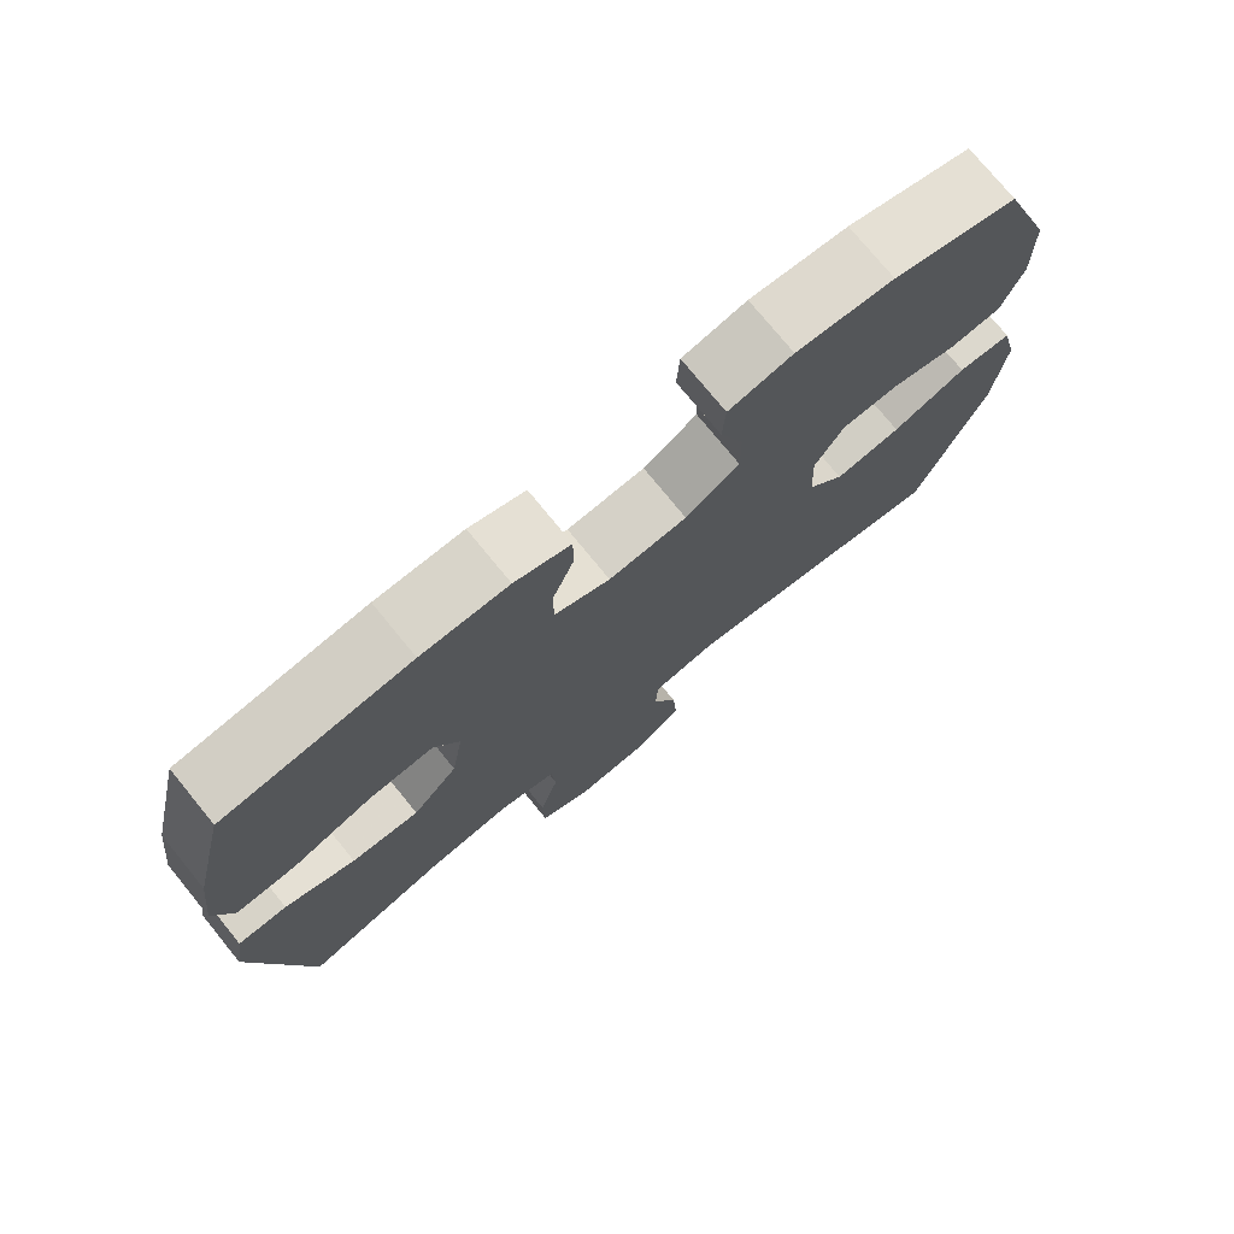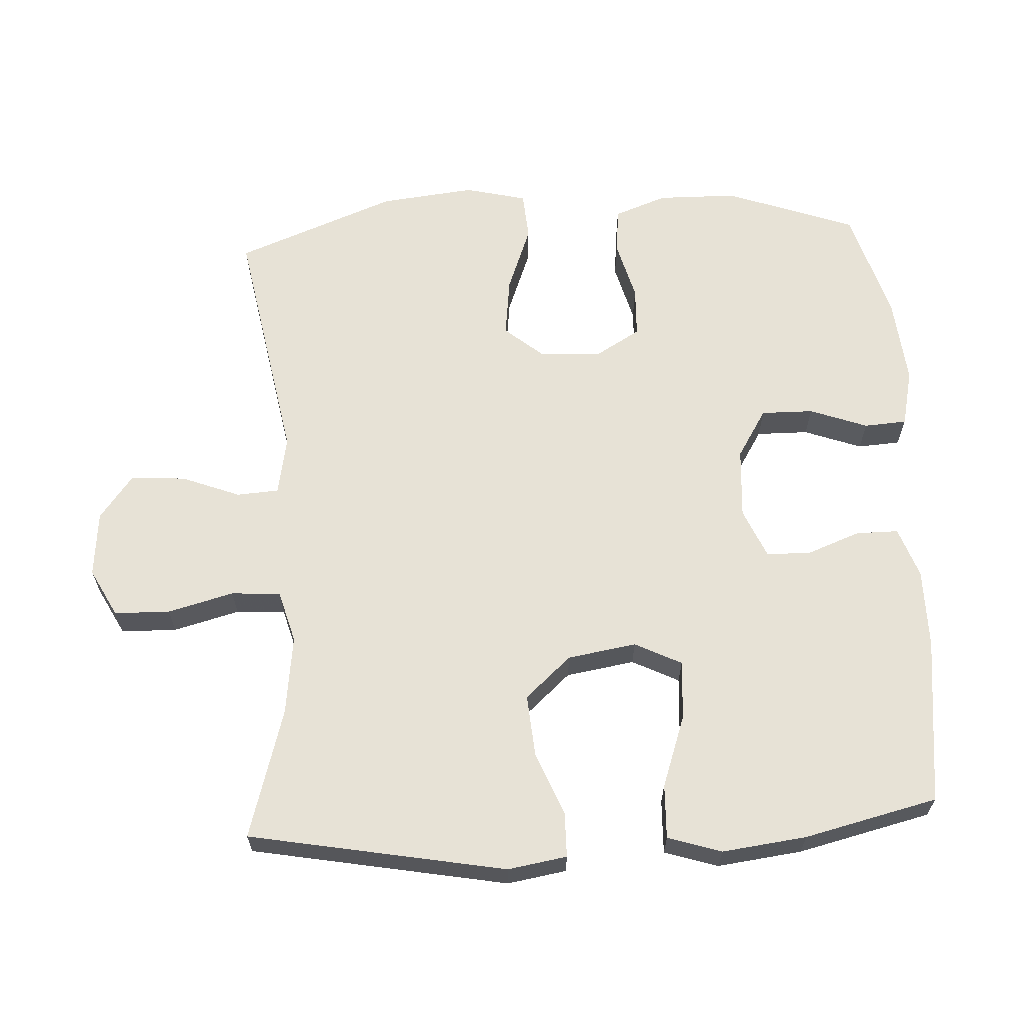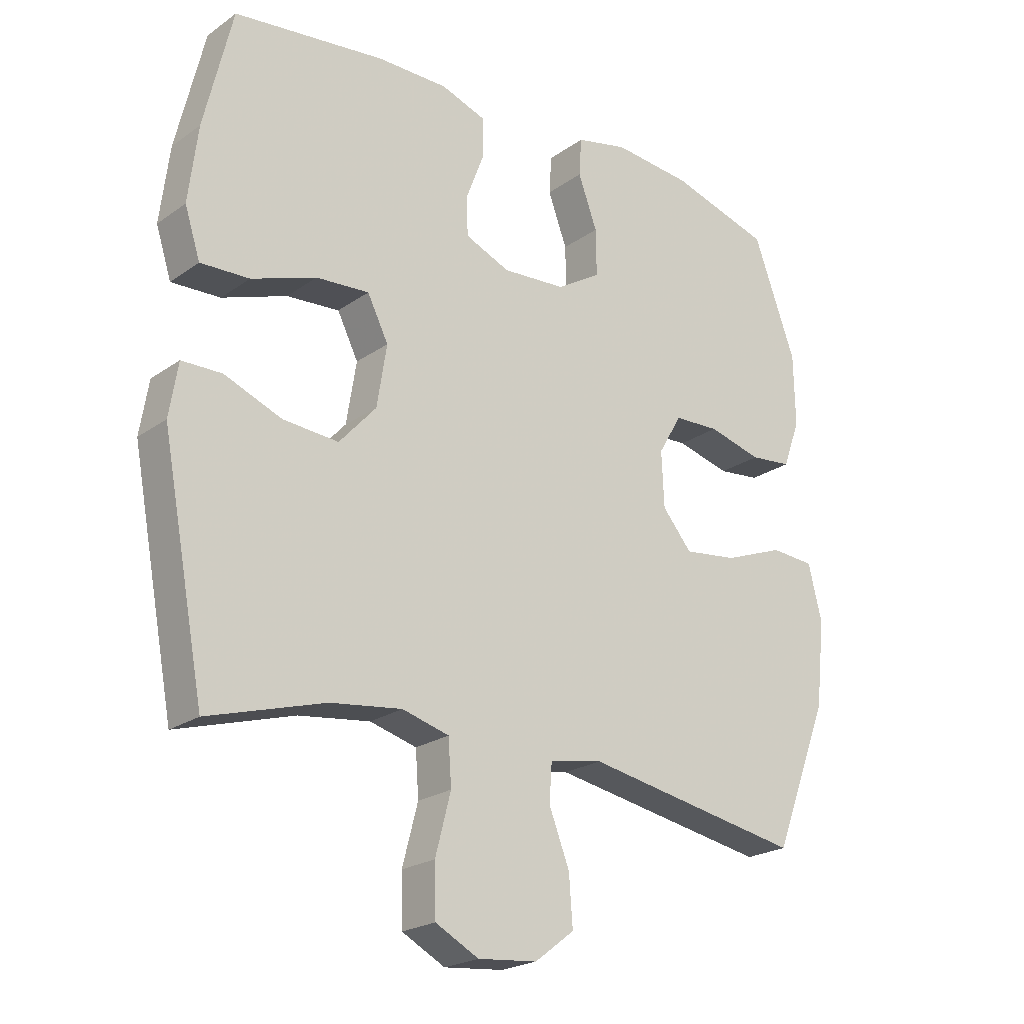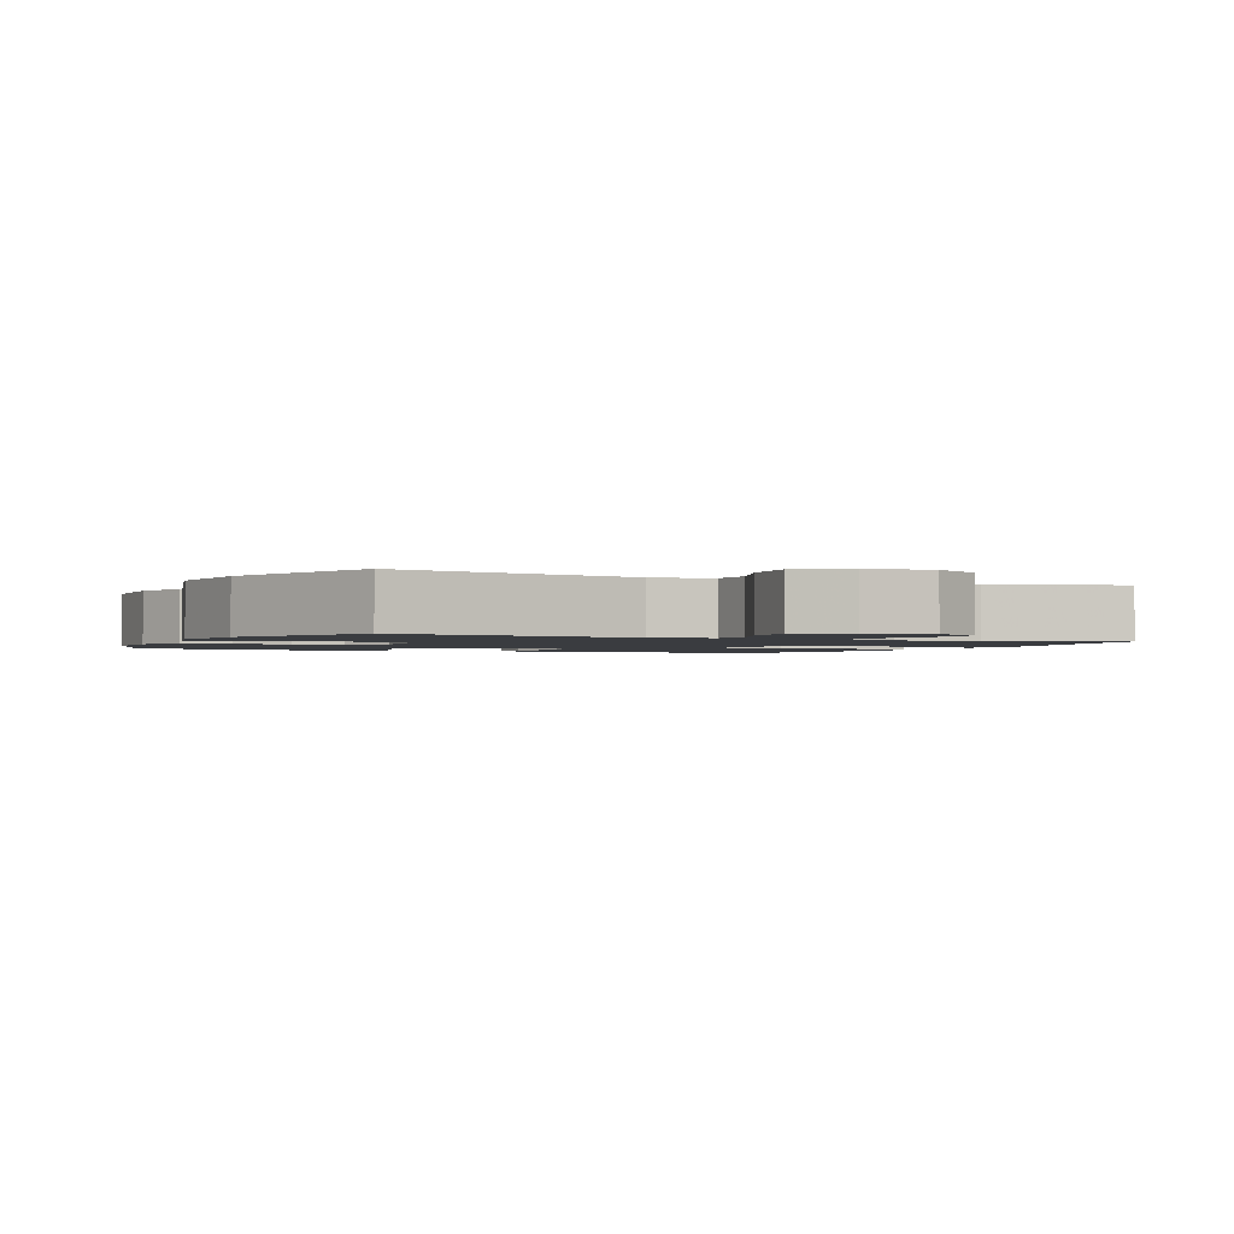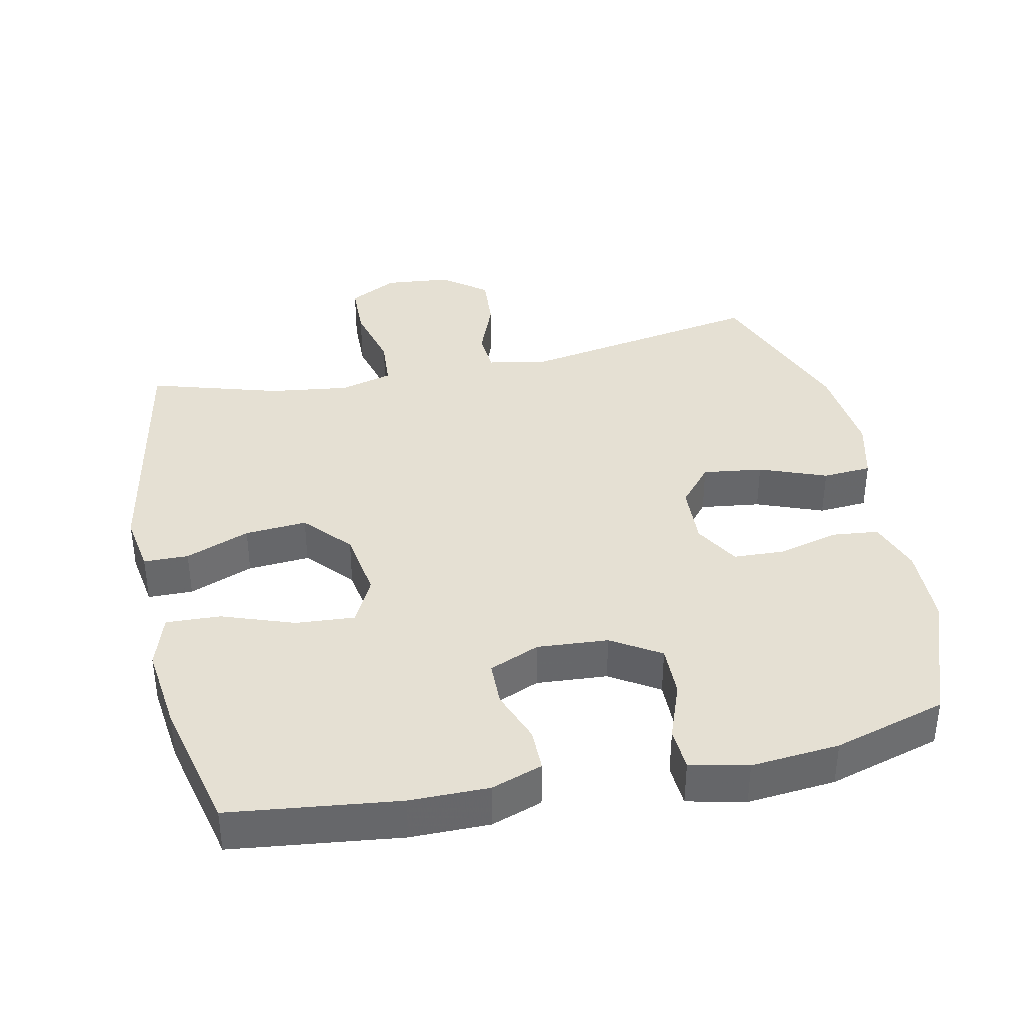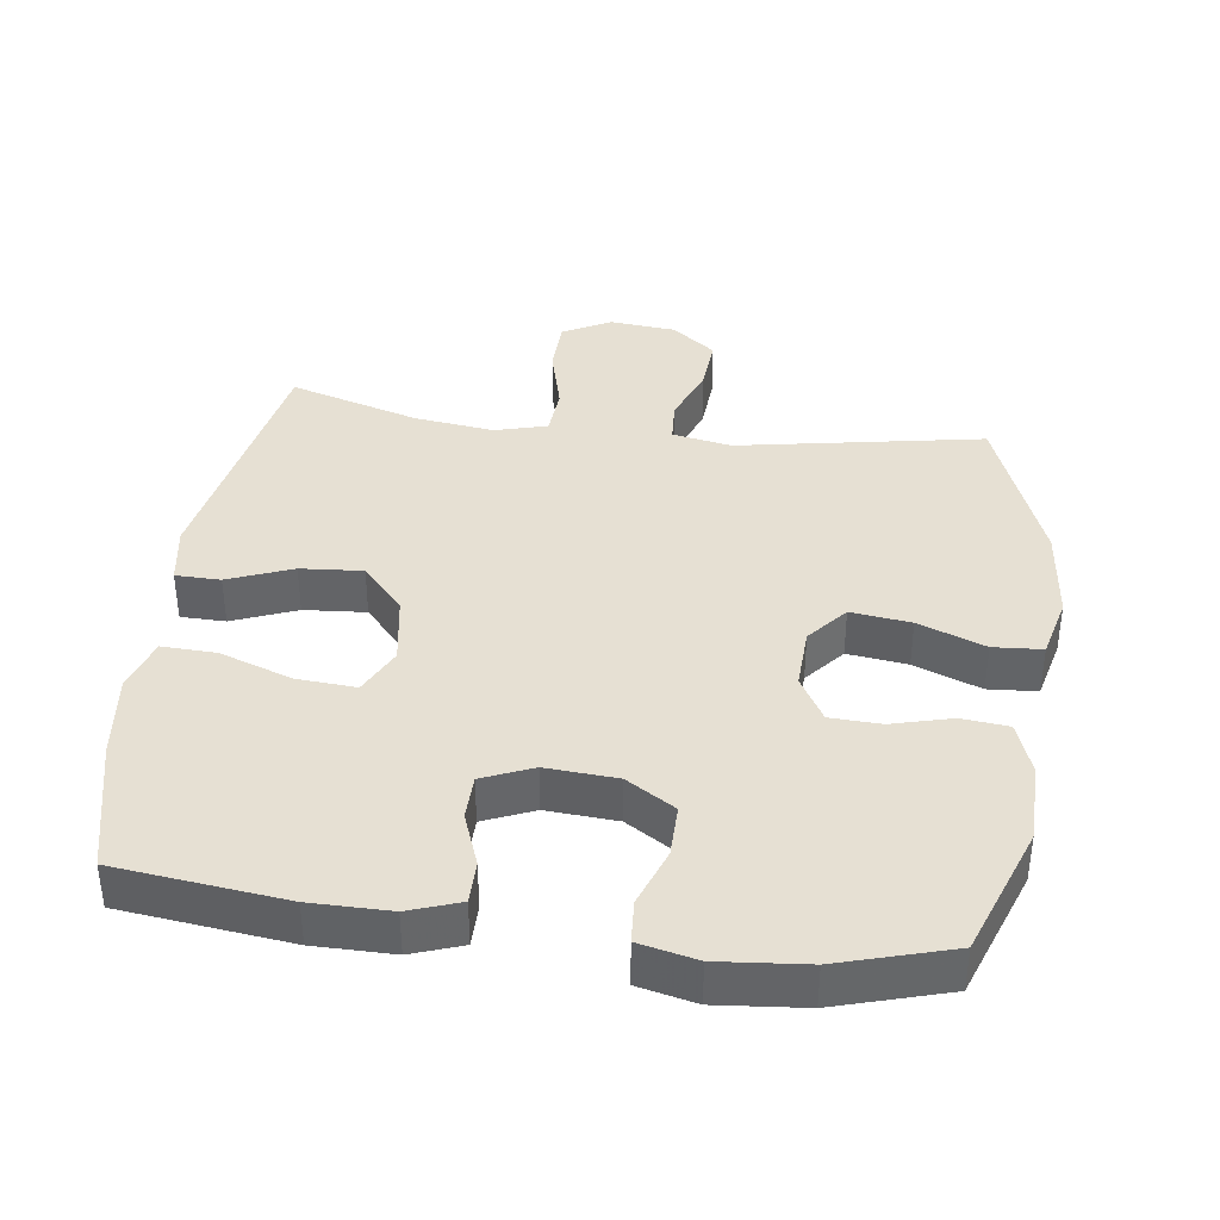
<metadata>
{"format":"obj","ext":"obj","renderer":"f3d","projection":"perspective","resolution":1024,"background":"white","views":[{"elev":75.5,"azim":-39.2,"up":"+Z"},{"elev":63.7,"azim":-93.2,"up":"+Y"},{"elev":-22.2,"azim":-39.6,"up":"+Z"},{"elev":-1.7,"azim":154.9,"up":"+Y"},{"elev":38.2,"azim":-11.9,"up":"+Y"},{"elev":38.5,"azim":7.6,"up":"+Y"}]}
</metadata>
<code>
v -0.5 0.07 -0.5
v -0.57 0.07 -0.127
v -0.556 0.07 -0.041
v -0.491 0.07 -0.04
v -0.398 0.07 -0.077
v -0.308 0.07 -0.084
v -0.248 0.07 -0.017
v -0.232 0.07 0.083
v -0.266 0.07 0.151
v -0.352 0.07 0.145
v -0.457 0.07 0.108
v -0.536 0.07 0.105
v -0.561 0.07 0.183
v -0.546 0.07 0.306
v -0.5 0.07 0.5
v -0.255 0.07 0.529
v -0.14 0.07 0.529
v -0.066 0.07 0.503
v -0.066 0.07 0.441
v -0.095 0.07 0.364
v -0.094 0.07 0.299
v -0.021 0.07 0.268
v 0.082 0.07 0.275
v 0.153 0.07 0.319
v 0.152 0.07 0.395
v 0.121 0.07 0.479
v 0.125 0.07 0.541
v 0.209 0.07 0.56
v 0.337 0.07 0.548
v 0.5 0.07 0.5
v 0.569 0.07 0.311
v 0.571 0.07 0.195
v 0.543 0.07 0.118
v 0.475 0.07 0.111
v 0.388 0.07 0.134
v 0.314 0.07 0.131
v 0.276 0.07 0.066
v 0.28 0.07 -0.024
v 0.328 0.07 -0.081
v 0.415 0.07 -0.07
v 0.512 0.07 -0.033
v 0.583 0.07 -0.038
v 0.605 0.07 -0.128
v 0.59 0.07 -0.266
v 0.5 0.07 -0.5
v 0.144 0.07 -0.436
v 0.058 0.07 -0.452
v 0.054 0.07 -0.513
v 0.087 0.07 -0.598
v 0.093 0.07 -0.678
v 0.029 0.07 -0.727
v -0.067 0.07 -0.736
v -0.137 0.07 -0.699
v -0.139 0.07 -0.618
v -0.114 0.07 -0.522
v -0.119 0.07 -0.45
v -0.195 0.07 -0.429
v -0.311 0.07 -0.444
v -0.5 0 -0.5
v -0.57 0 -0.127
v -0.556 0 -0.041
v -0.491 0 -0.04
v -0.398 0 -0.077
v -0.308 0 -0.084
v -0.248 0 -0.017
v -0.232 0 0.083
v -0.266 0 0.151
v -0.352 0 0.145
v -0.457 0 0.108
v -0.536 0 0.105
v -0.561 0 0.183
v -0.546 0 0.306
v -0.5 0 0.5
v -0.255 0 0.529
v -0.14 0 0.529
v -0.066 0 0.503
v -0.066 0 0.441
v -0.095 0 0.364
v -0.094 0 0.299
v -0.021 0 0.268
v 0.082 0 0.275
v 0.153 0 0.319
v 0.152 0 0.395
v 0.121 0 0.479
v 0.125 0 0.541
v 0.209 0 0.56
v 0.337 0 0.548
v 0.5 0 0.5
v 0.569 0 0.311
v 0.571 0 0.195
v 0.543 0 0.118
v 0.475 0 0.111
v 0.388 0 0.134
v 0.314 0 0.131
v 0.276 0 0.066
v 0.28 0 -0.024
v 0.328 0 -0.081
v 0.415 0 -0.07
v 0.512 0 -0.033
v 0.583 0 -0.038
v 0.605 0 -0.128
v 0.59 0 -0.266
v 0.5 0 -0.5
v 0.144 0 -0.436
v 0.058 0 -0.452
v 0.054 0 -0.513
v 0.087 0 -0.598
v 0.093 0 -0.678
v 0.029 0 -0.727
v -0.067 0 -0.736
v -0.137 0 -0.699
v -0.139 0 -0.618
v -0.114 0 -0.522
v -0.119 0 -0.45
v -0.195 0 -0.429
v -0.311 0 -0.444
f 53 54 55
f 52 53 55
f 51 52 55
f 50 51 55
f 49 50 55
f 48 49 55
f 47 48 55 56
f 46 47 56 57
f 44 45 46
f 43 44 46
f 42 43 46
f 41 42 46
f 40 41 46
f 39 40 46 57
f 33 34 35
f 32 33 35
f 31 32 35
f 30 31 35
f 29 30 35
f 28 29 35
f 27 28 35
f 26 27 35
f 25 26 35
f 24 25 35 36
f 23 24 36 37
f 18 19 20
f 17 18 20
f 16 17 20
f 15 16 20
f 14 15 20
f 13 14 20
f 12 13 20
f 11 12 20
f 10 11 20
f 9 10 20 21
f 8 9 21 22
f 3 4 5
f 2 3 5
f 1 2 5
f 58 1 5
f 58 5 6
f 58 6 7
f 57 58 7
f 39 57 7
f 38 39 7
f 23 37 38
f 22 23 38
f 8 22 38
f 7 8 38
f 113 112 111
f 113 111 110
f 113 110 109
f 113 109 108
f 113 108 107
f 113 107 106
f 114 113 106 105
f 115 114 105 104
f 104 103 102
f 104 102 101
f 104 101 100
f 104 100 99
f 104 99 98
f 115 104 98 97
f 93 92 91
f 93 91 90
f 93 90 89
f 93 89 88
f 93 88 87
f 93 87 86
f 93 86 85
f 93 85 84
f 93 84 83
f 94 93 83 82
f 95 94 82 81
f 78 77 76
f 78 76 75
f 78 75 74
f 78 74 73
f 78 73 72
f 78 72 71
f 78 71 70
f 78 70 69
f 78 69 68
f 79 78 68 67
f 80 79 67 66
f 63 62 61
f 63 61 60
f 63 60 59
f 63 59 116
f 64 63 116
f 65 64 116
f 65 116 115
f 65 115 97
f 65 97 96
f 96 95 81
f 96 81 80
f 96 80 66
f 96 66 65
f 1 59 60 2
f 2 60 61 3
f 3 61 62 4
f 4 62 63 5
f 5 63 64 6
f 6 64 65 7
f 7 65 66 8
f 8 66 67 9
f 9 67 68 10
f 10 68 69 11
f 11 69 70 12
f 12 70 71 13
f 13 71 72 14
f 14 72 73 15
f 15 73 74 16
f 16 74 75 17
f 17 75 76 18
f 18 76 77 19
f 19 77 78 20
f 20 78 79 21
f 21 79 80 22
f 22 80 81 23
f 23 81 82 24
f 24 82 83 25
f 25 83 84 26
f 26 84 85 27
f 27 85 86 28
f 28 86 87 29
f 29 87 88 30
f 30 88 89 31
f 31 89 90 32
f 32 90 91 33
f 33 91 92 34
f 34 92 93 35
f 35 93 94 36
f 36 94 95 37
f 37 95 96 38
f 38 96 97 39
f 39 97 98 40
f 40 98 99 41
f 41 99 100 42
f 42 100 101 43
f 43 101 102 44
f 44 102 103 45
f 45 103 104 46
f 46 104 105 47
f 47 105 106 48
f 48 106 107 49
f 49 107 108 50
f 50 108 109 51
f 51 109 110 52
f 52 110 111 53
f 53 111 112 54
f 54 112 113 55
f 55 113 114 56
f 56 114 115 57
f 57 115 116 58
f 58 116 59 1

</code>
